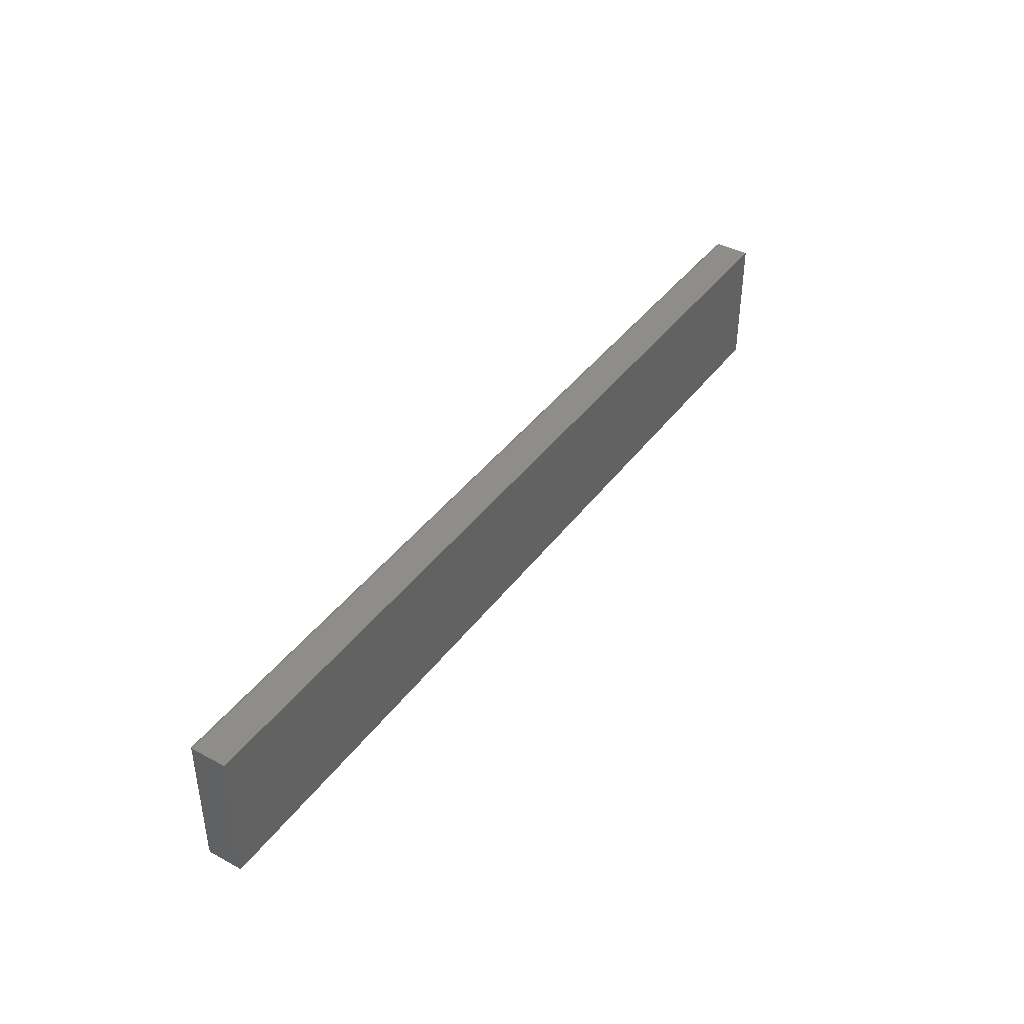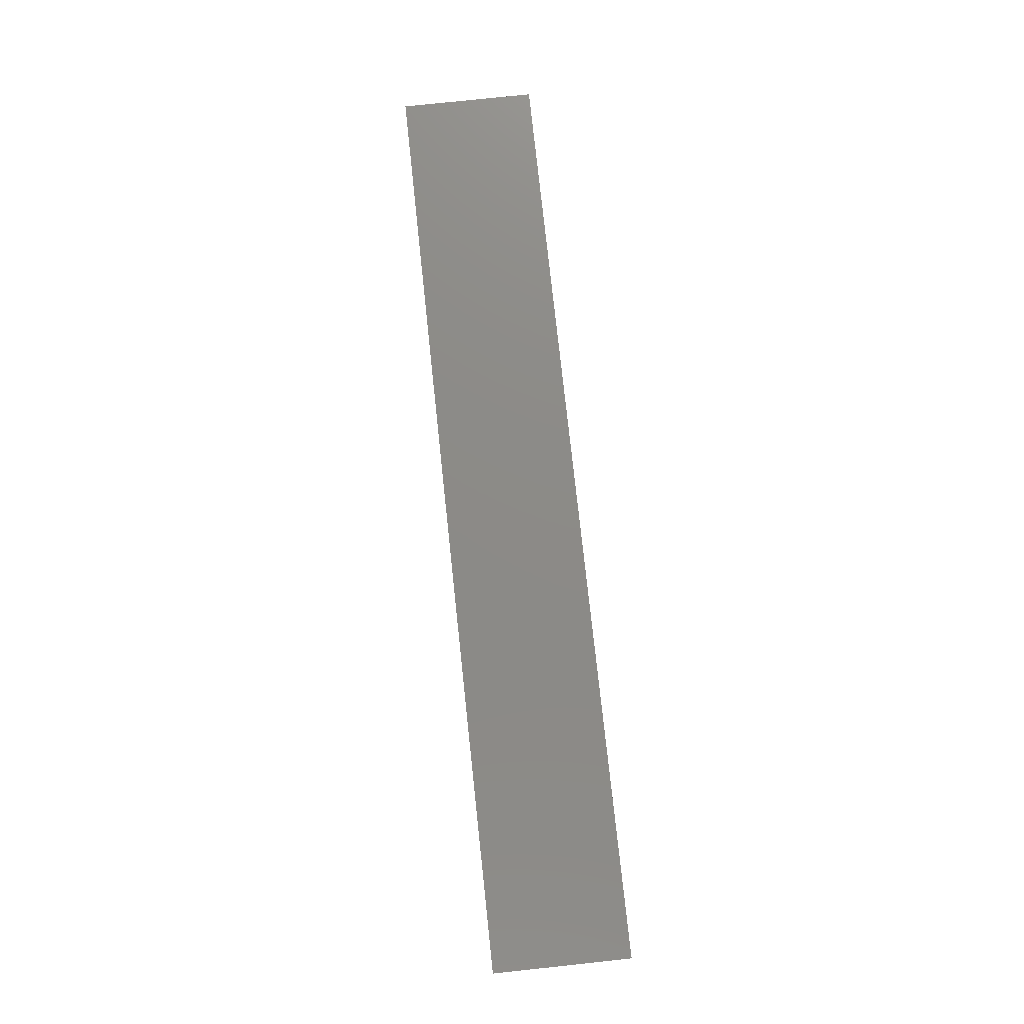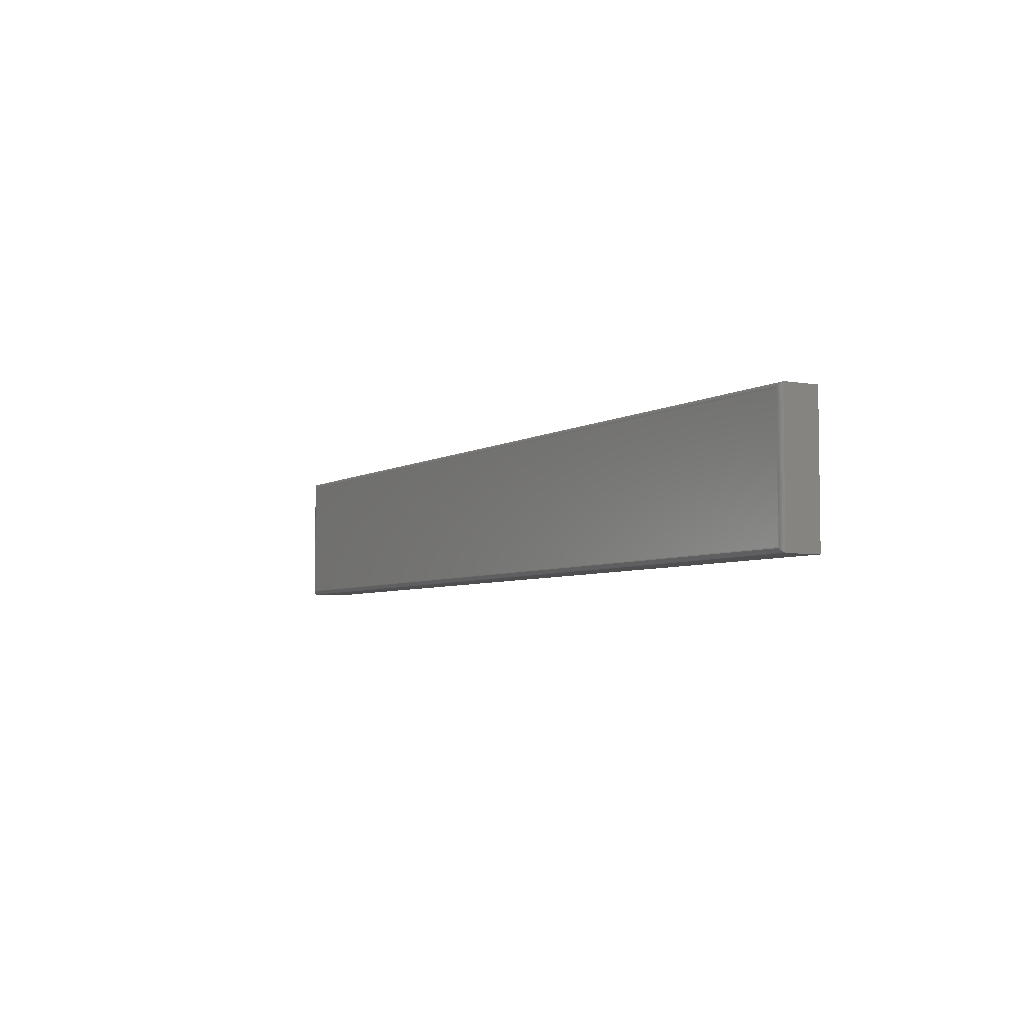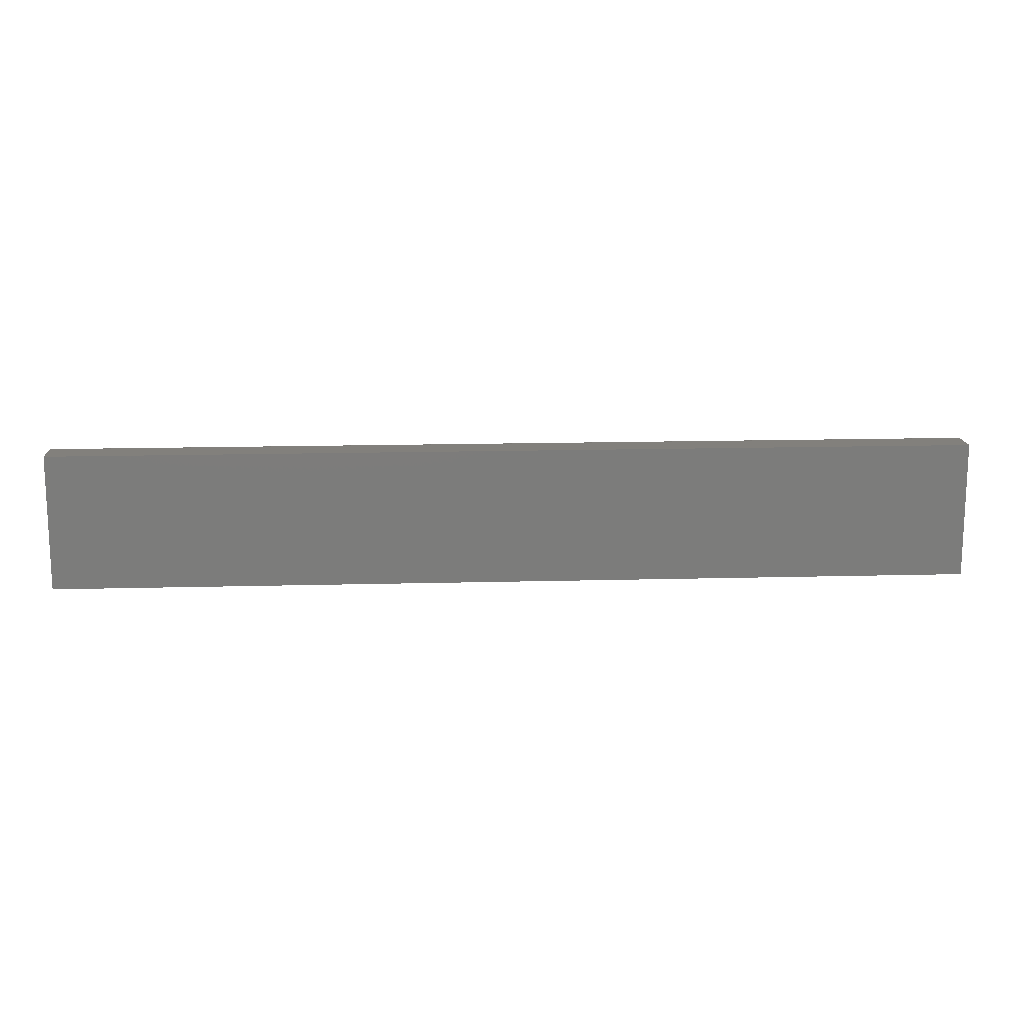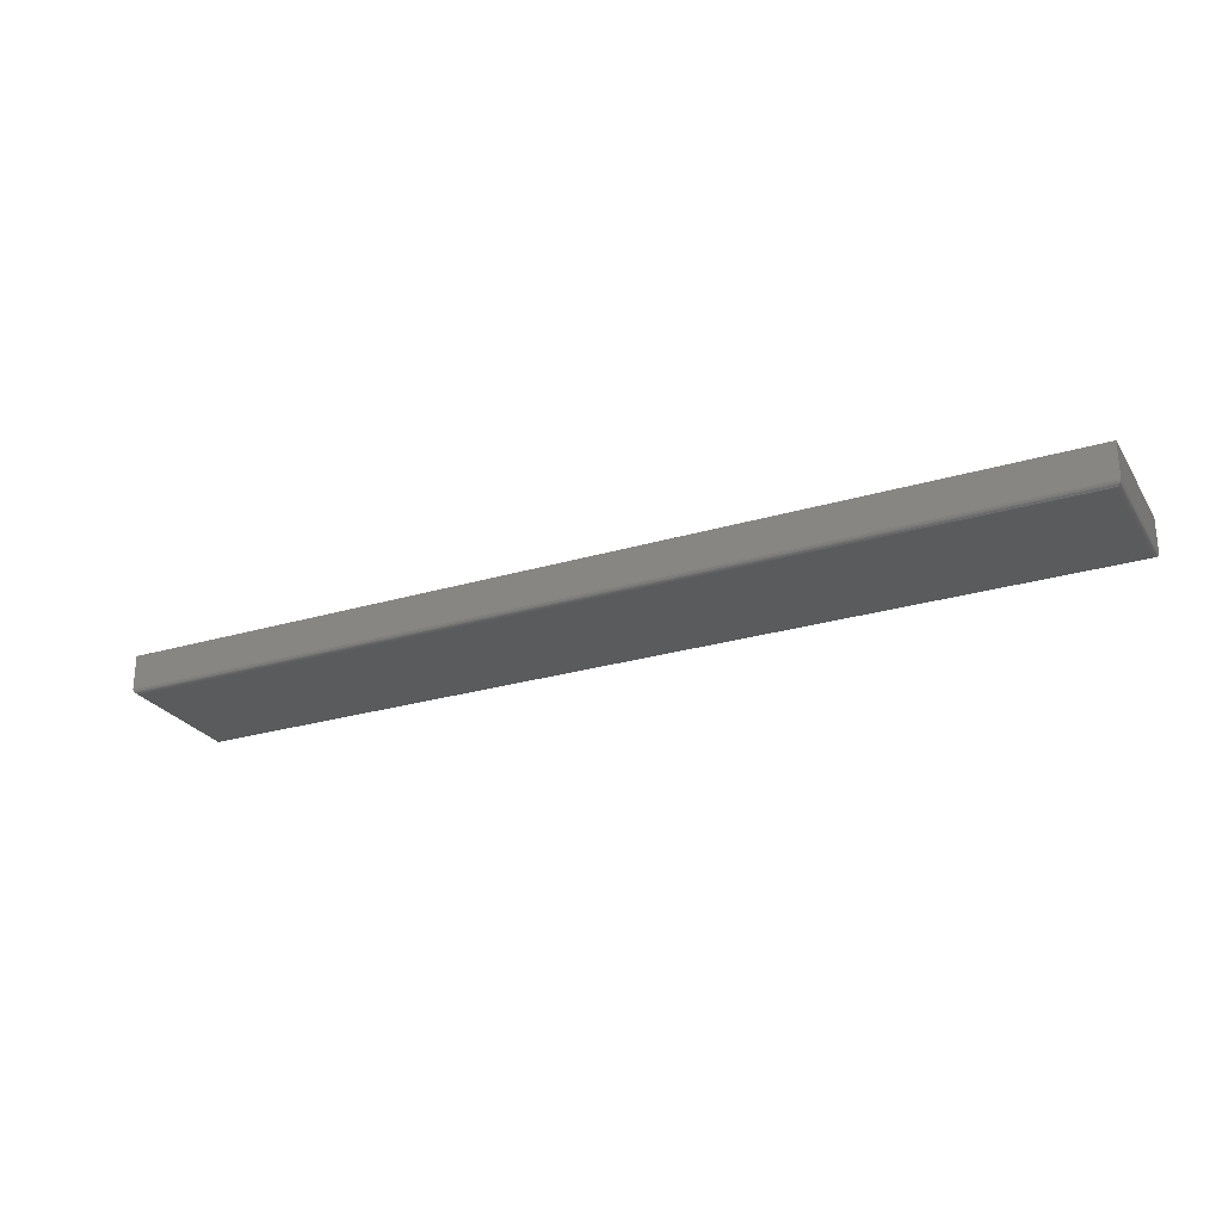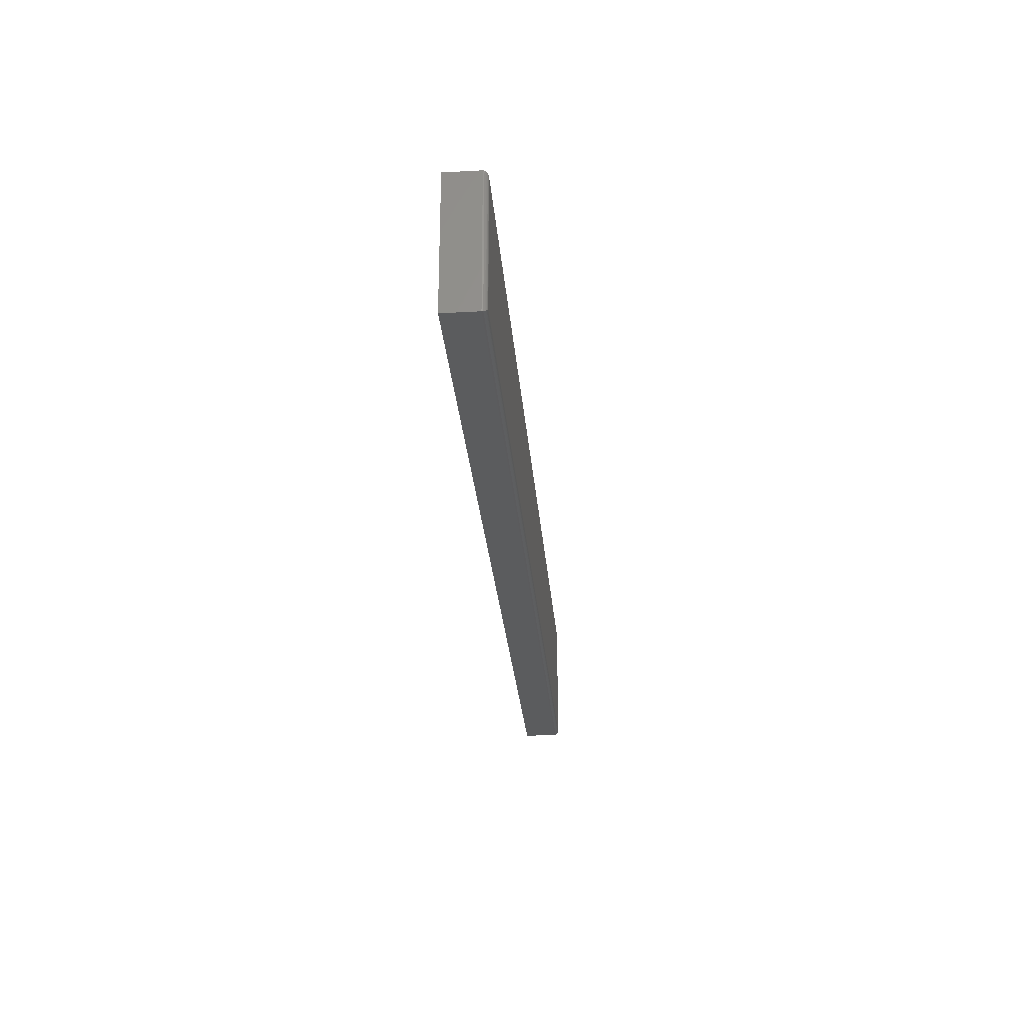
<metadata>
{"format":"stl","ext":"stl","renderer":"f3d","projection":"perspective","resolution":1024,"background":"white","views":[{"elev":41.0,"azim":-56.8,"up":"+Y"},{"elev":76.8,"azim":83.9,"up":"+Z"},{"elev":-5.0,"azim":-119.6,"up":"+Y"},{"elev":14.7,"azim":-3.3,"up":"+Y"},{"elev":-26.0,"azim":25.4,"up":"+Z"},{"elev":-27.7,"azim":94.7,"up":"+Y"}]}
</metadata>
<code>
# stl→obj: 40 verts, 76 faces
v -0.7422 -0.1094 -0.03125
v -0.7422 0.09605 -0.03125
v 0.7422 -0.1094 -0.03125
v 0.7422 0.09605 -0.03125
v -0.75 0.1039 0.03125
v -0.75 0.1039 -0.02344
v -0.75 -0.1172 0.03125
v -0.75 -0.1172 -0.02344
v 0.75 0.1039 0.03125
v 0.75 0.1039 -0.02344
v 0.75 -0.1172 0.03125
v 0.75 -0.1172 -0.02344
v 0.7434 -0.1106 -0.03115
v -0.7434 -0.1106 -0.03115
v 0.7446 -0.1118 -0.03086
v -0.7446 -0.1118 -0.03086
v 0.7458 -0.113 -0.03037
v -0.7458 -0.113 -0.03037
v 0.7468 -0.114 -0.02971
v -0.7468 -0.114 -0.02971
v 0.7478 -0.115 -0.02888
v -0.7478 -0.115 -0.02888
v 0.7486 -0.1158 -0.02791
v -0.7486 -0.1158 -0.02791
v 0.7497 -0.1169 -0.02563
v -0.7497 -0.1169 -0.02563
v -0.7434 0.09729 -0.03115
v -0.7446 0.0985 -0.03086
v -0.7458 0.09965 -0.03037
v -0.7468 0.1007 -0.02971
v -0.7478 0.1017 -0.02888
v -0.7486 0.1025 -0.02791
v -0.7497 0.1036 -0.02563
v 0.7434 0.0973 -0.03115
v 0.7446 0.0985 -0.03086
v 0.7458 0.09965 -0.03037
v 0.7468 0.1007 -0.02971
v 0.7478 0.1017 -0.02888
v 0.7486 0.1025 -0.02791
v 0.7497 0.1036 -0.02563
f 1 2 3
f 3 2 4
f 5 6 7
f 7 6 8
f 9 10 5
f 5 10 6
f 11 12 9
f 9 12 10
f 7 8 11
f 11 8 12
f 1 13 14
f 1 3 13
f 13 15 14
f 14 15 16
f 15 17 16
f 16 17 18
f 17 19 18
f 18 19 20
f 19 21 20
f 20 21 22
f 21 23 22
f 22 23 24
f 23 25 24
f 12 8 25
f 25 8 26
f 25 26 24
f 2 14 27
f 2 1 14
f 14 16 27
f 27 16 28
f 16 18 28
f 28 18 29
f 18 20 29
f 29 20 30
f 20 22 30
f 30 22 31
f 22 24 31
f 31 24 32
f 24 26 32
f 8 6 26
f 26 6 33
f 26 33 32
f 4 27 34
f 4 2 27
f 27 28 34
f 34 28 35
f 28 29 35
f 35 29 36
f 29 30 36
f 36 30 37
f 30 31 37
f 37 31 38
f 31 32 38
f 38 32 39
f 32 33 39
f 6 10 33
f 33 10 40
f 33 40 39
f 3 34 13
f 3 4 34
f 34 35 13
f 13 35 15
f 35 36 15
f 15 36 17
f 36 37 17
f 17 37 19
f 37 38 19
f 19 38 21
f 38 39 21
f 21 39 23
f 39 40 23
f 10 12 40
f 40 12 25
f 40 25 23
f 7 11 5
f 5 11 9

</code>
